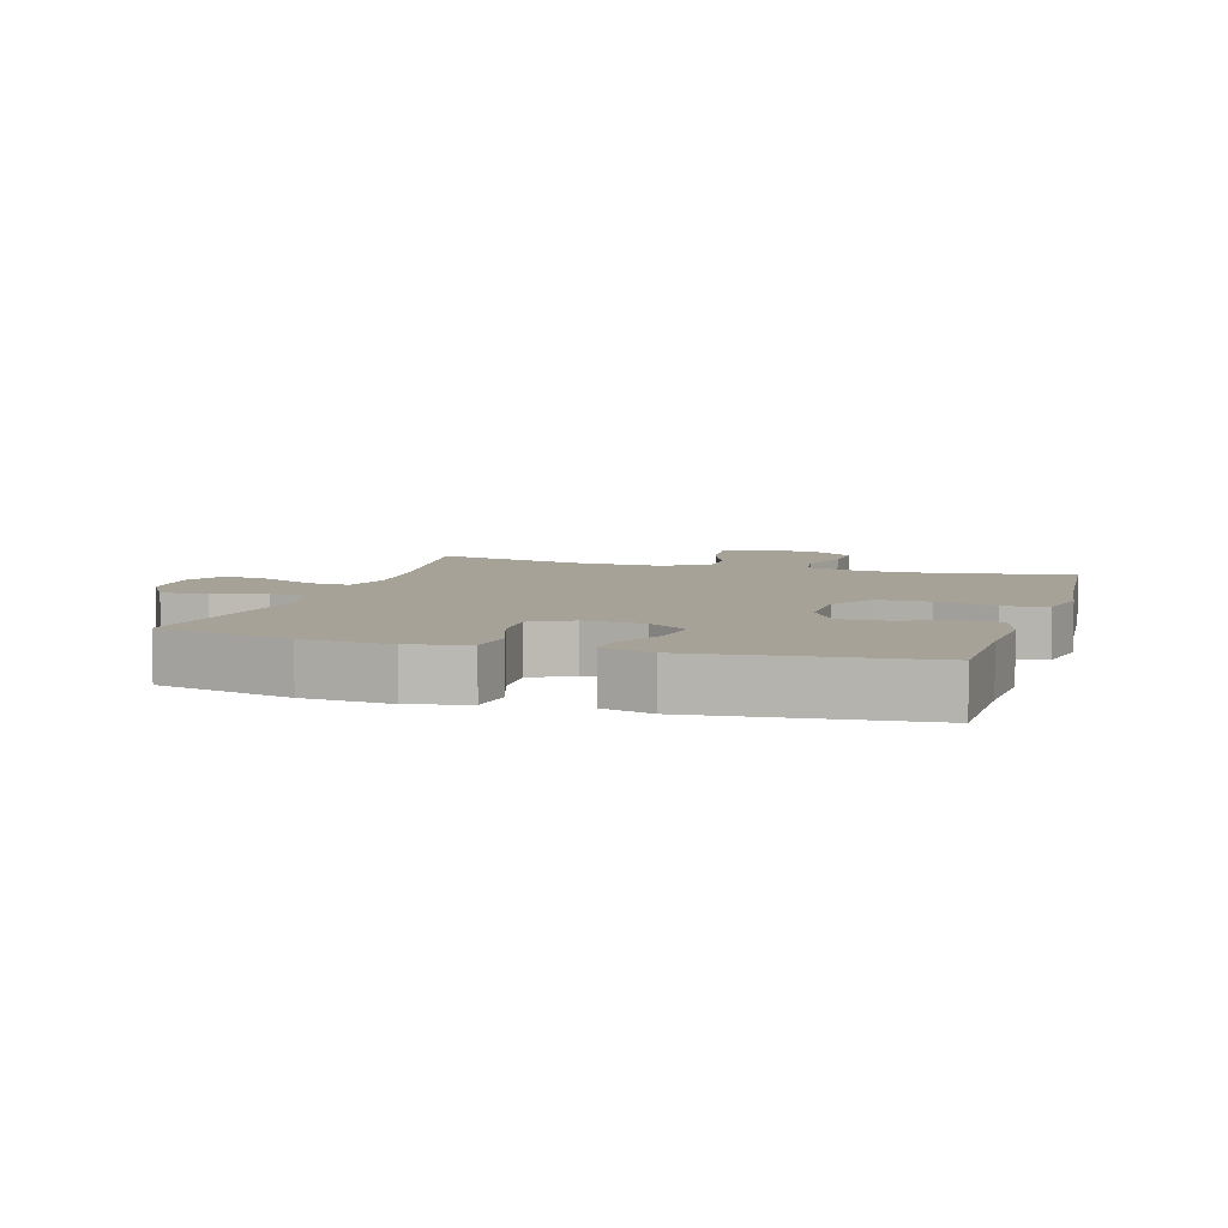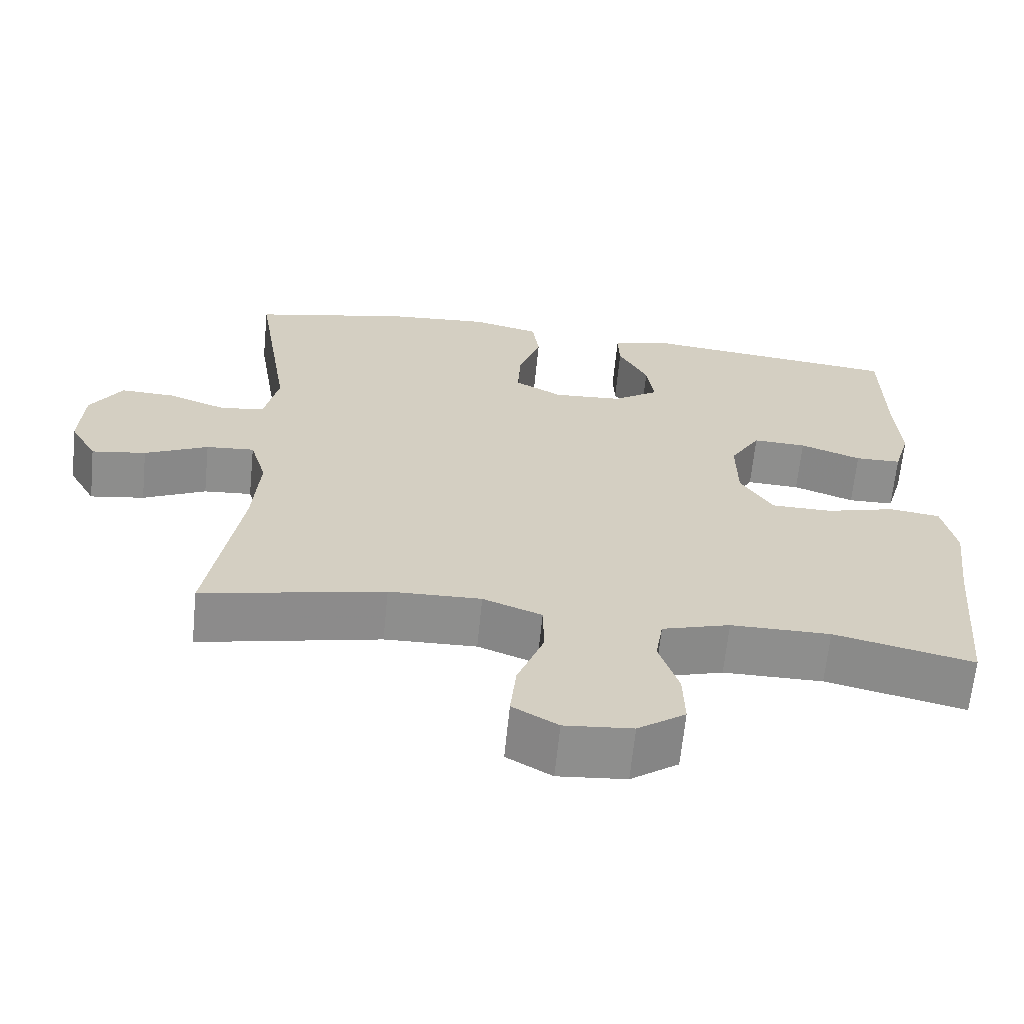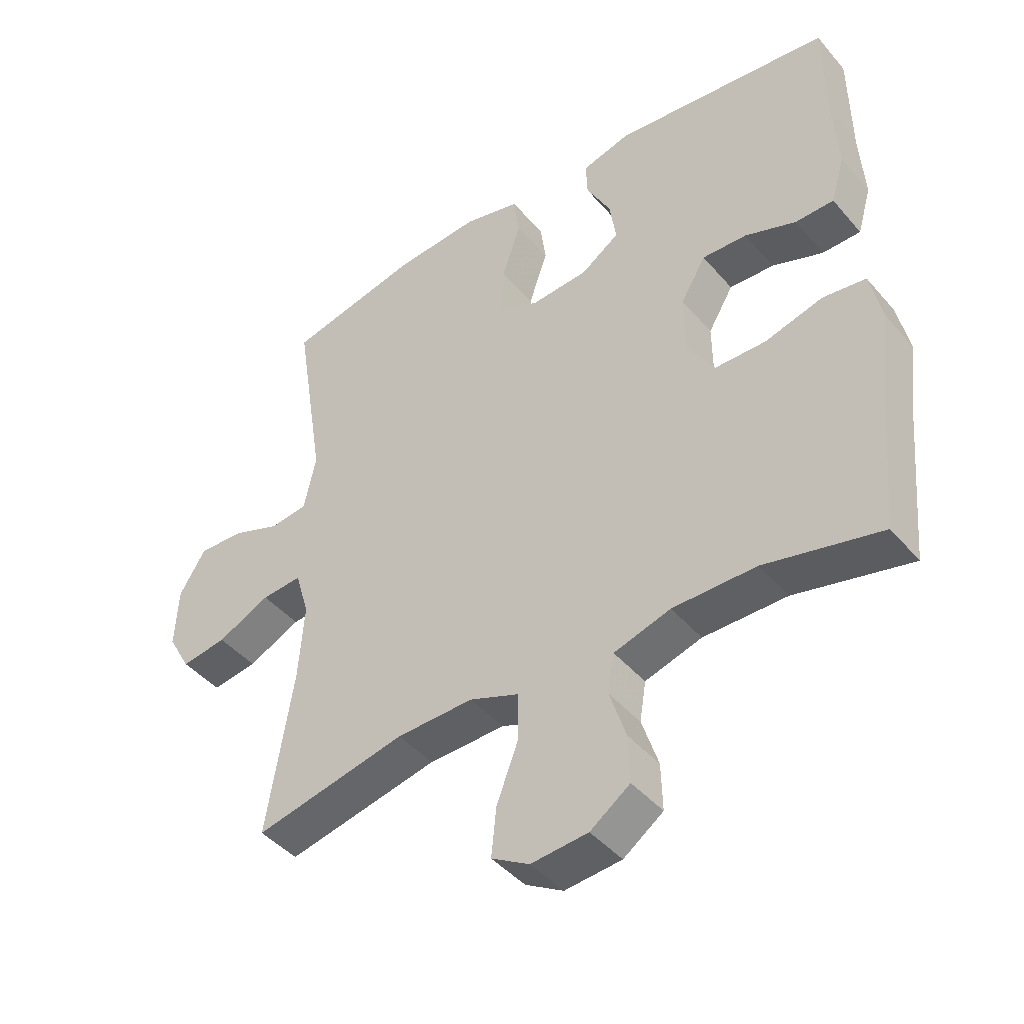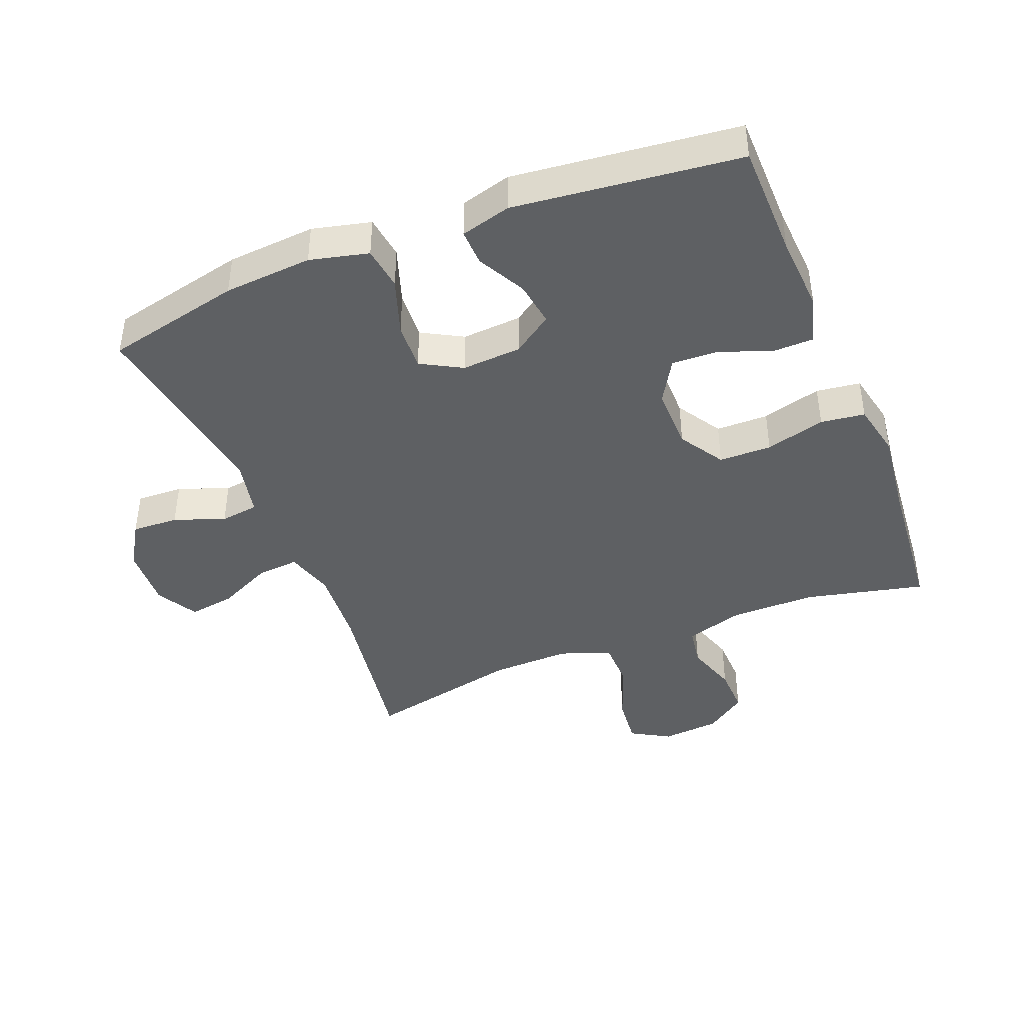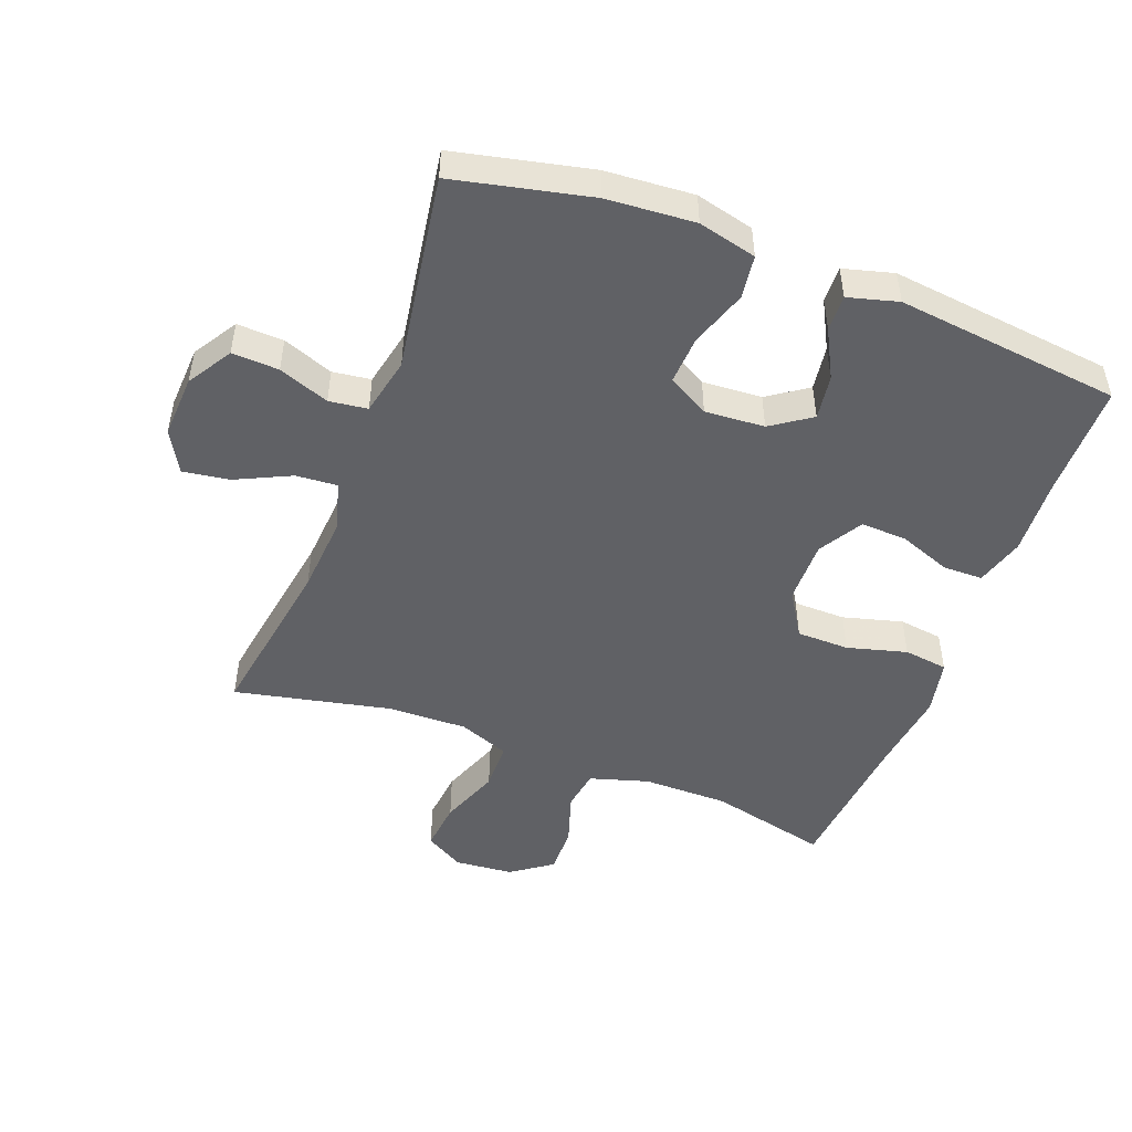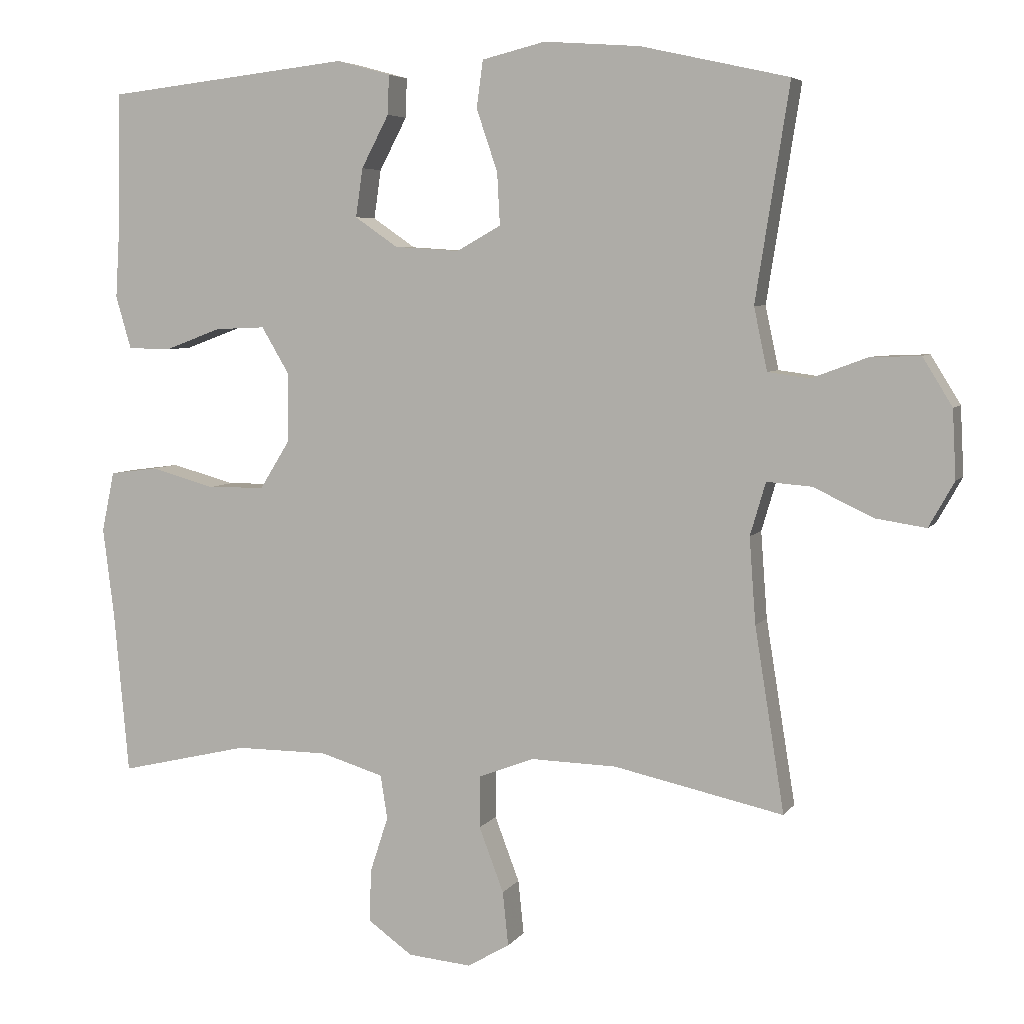
<metadata>
{"format":"obj","ext":"obj","renderer":"f3d","projection":"perspective","resolution":1024,"background":"white","views":[{"elev":6.6,"azim":17.2,"up":"+Y"},{"elev":-64.9,"azim":-5.7,"up":"+Z"},{"elev":-43.9,"azim":37.3,"up":"+Z"},{"elev":-42.2,"azim":21.8,"up":"+Y"},{"elev":-49.0,"azim":-20.8,"up":"+Y"},{"elev":5.5,"azim":-161.3,"up":"+Z"}]}
</metadata>
<code>
v -0.5 0.07 -0.5
v -0.458 0.07 -0.239
v -0.449 0.07 -0.117
v -0.471 0.07 -0.042
v -0.535 0.07 -0.047
v -0.619 0.07 -0.087
v -0.691 0.07 -0.098
v -0.727 0.07 -0.034
v -0.722 0.07 0.063
v -0.68 0.07 0.131
v -0.608 0.07 0.128
v -0.53 0.07 0.099
v -0.471 0.07 0.107
v -0.452 0.07 0.196
v -0.5 0.07 0.5
v -0.29 0.07 0.547
v -0.154 0.07 0.557
v -0.064 0.07 0.535
v -0.055 0.07 0.468
v -0.085 0.07 0.38
v -0.089 0.07 0.306
v -0.026 0.07 0.271
v 0.066 0.07 0.277
v 0.127 0.07 0.319
v 0.117 0.07 0.388
v 0.078 0.07 0.462
v 0.076 0.07 0.518
v 0.153 0.07 0.539
v 0.5 0.07 0.5
v 0.502 0.07 0.322
v 0.509 0.07 0.205
v 0.487 0.07 0.13
v 0.426 0.07 0.129
v 0.345 0.07 0.159
v 0.274 0.07 0.162
v 0.234 0.07 0.095
v 0.235 0.07 -0.002
v 0.278 0.07 -0.071
v 0.359 0.07 -0.072
v 0.451 0.07 -0.047
v 0.519 0.07 -0.056
v 0.537 0.07 -0.141
v 0.521 0.07 -0.269
v 0.5 0.07 -0.5
v 0.316 0.07 -0.457
v 0.184 0.07 -0.457
v 0.094 0.07 -0.484
v 0.084 0.07 -0.546
v 0.11 0.07 -0.626
v 0.112 0.07 -0.7
v 0.049 0.07 -0.745
v -0.041 0.07 -0.753
v -0.101 0.07 -0.718
v -0.093 0.07 -0.641
v -0.058 0.07 -0.549
v -0.059 0.07 -0.475
v -0.137 0.07 -0.445
v -0.259 0.07 -0.448
v -0.5 0 -0.5
v -0.458 0 -0.239
v -0.449 0 -0.117
v -0.471 0 -0.042
v -0.535 0 -0.047
v -0.619 0 -0.087
v -0.691 0 -0.098
v -0.727 0 -0.034
v -0.722 0 0.063
v -0.68 0 0.131
v -0.608 0 0.128
v -0.53 0 0.099
v -0.471 0 0.107
v -0.452 0 0.196
v -0.5 0 0.5
v -0.29 0 0.547
v -0.154 0 0.557
v -0.064 0 0.535
v -0.055 0 0.468
v -0.085 0 0.38
v -0.089 0 0.306
v -0.026 0 0.271
v 0.066 0 0.277
v 0.127 0 0.319
v 0.117 0 0.388
v 0.078 0 0.462
v 0.076 0 0.518
v 0.153 0 0.539
v 0.5 0 0.5
v 0.502 0 0.322
v 0.509 0 0.205
v 0.487 0 0.13
v 0.426 0 0.129
v 0.345 0 0.159
v 0.274 0 0.162
v 0.234 0 0.095
v 0.235 0 -0.002
v 0.278 0 -0.071
v 0.359 0 -0.072
v 0.451 0 -0.047
v 0.519 0 -0.056
v 0.537 0 -0.141
v 0.521 0 -0.269
v 0.5 0 -0.5
v 0.316 0 -0.457
v 0.184 0 -0.457
v 0.094 0 -0.484
v 0.084 0 -0.546
v 0.11 0 -0.626
v 0.112 0 -0.7
v 0.049 0 -0.745
v -0.041 0 -0.753
v -0.101 0 -0.718
v -0.093 0 -0.641
v -0.058 0 -0.549
v -0.059 0 -0.475
v -0.137 0 -0.445
v -0.259 0 -0.448
f 53 54 55
f 52 53 55
f 51 52 55
f 50 51 55
f 49 50 55
f 48 49 55
f 47 48 55 56
f 46 47 56 57
f 43 44 45
f 45 46 57
f 43 45 57
f 42 43 57
f 41 42 57
f 40 41 57
f 39 40 57
f 32 33 34
f 31 32 34
f 30 31 34
f 30 34 35
f 29 30 35
f 28 29 35
f 27 28 35
f 26 27 35
f 25 26 35
f 24 25 35 36
f 18 19 20
f 17 18 20
f 16 17 20
f 15 16 20
f 14 15 20
f 13 14 20 21
f 10 11 12
f 9 10 12
f 8 9 12
f 7 8 12
f 6 7 12
f 5 6 12
f 4 5 12 13
f 13 21 22
f 4 13 22
f 3 4 22
f 58 1 2
f 58 2 3
f 57 58 3
f 39 57 3
f 38 39 3
f 37 38 3 22
f 23 24 36 37
f 22 23 37
f 113 112 111
f 113 111 110
f 113 110 109
f 113 109 108
f 113 108 107
f 113 107 106
f 114 113 106 105
f 115 114 105 104
f 103 102 101
f 115 104 103
f 115 103 101
f 115 101 100
f 115 100 99
f 115 99 98
f 115 98 97
f 92 91 90
f 92 90 89
f 92 89 88
f 93 92 88
f 93 88 87
f 93 87 86
f 93 86 85
f 93 85 84
f 93 84 83
f 94 93 83 82
f 78 77 76
f 78 76 75
f 78 75 74
f 78 74 73
f 78 73 72
f 79 78 72 71
f 70 69 68
f 70 68 67
f 70 67 66
f 70 66 65
f 70 65 64
f 70 64 63
f 71 70 63 62
f 80 79 71
f 80 71 62
f 80 62 61
f 60 59 116
f 61 60 116
f 61 116 115
f 61 115 97
f 61 97 96
f 80 61 96 95
f 95 94 82 81
f 95 81 80
f 1 59 60 2
f 2 60 61 3
f 3 61 62 4
f 4 62 63 5
f 5 63 64 6
f 6 64 65 7
f 7 65 66 8
f 8 66 67 9
f 9 67 68 10
f 10 68 69 11
f 11 69 70 12
f 12 70 71 13
f 13 71 72 14
f 14 72 73 15
f 15 73 74 16
f 16 74 75 17
f 17 75 76 18
f 18 76 77 19
f 19 77 78 20
f 20 78 79 21
f 21 79 80 22
f 22 80 81 23
f 23 81 82 24
f 24 82 83 25
f 25 83 84 26
f 26 84 85 27
f 27 85 86 28
f 28 86 87 29
f 29 87 88 30
f 30 88 89 31
f 31 89 90 32
f 32 90 91 33
f 33 91 92 34
f 34 92 93 35
f 35 93 94 36
f 36 94 95 37
f 37 95 96 38
f 38 96 97 39
f 39 97 98 40
f 40 98 99 41
f 41 99 100 42
f 42 100 101 43
f 43 101 102 44
f 44 102 103 45
f 45 103 104 46
f 46 104 105 47
f 47 105 106 48
f 48 106 107 49
f 49 107 108 50
f 50 108 109 51
f 51 109 110 52
f 52 110 111 53
f 53 111 112 54
f 54 112 113 55
f 55 113 114 56
f 56 114 115 57
f 57 115 116 58
f 58 116 59 1

</code>
